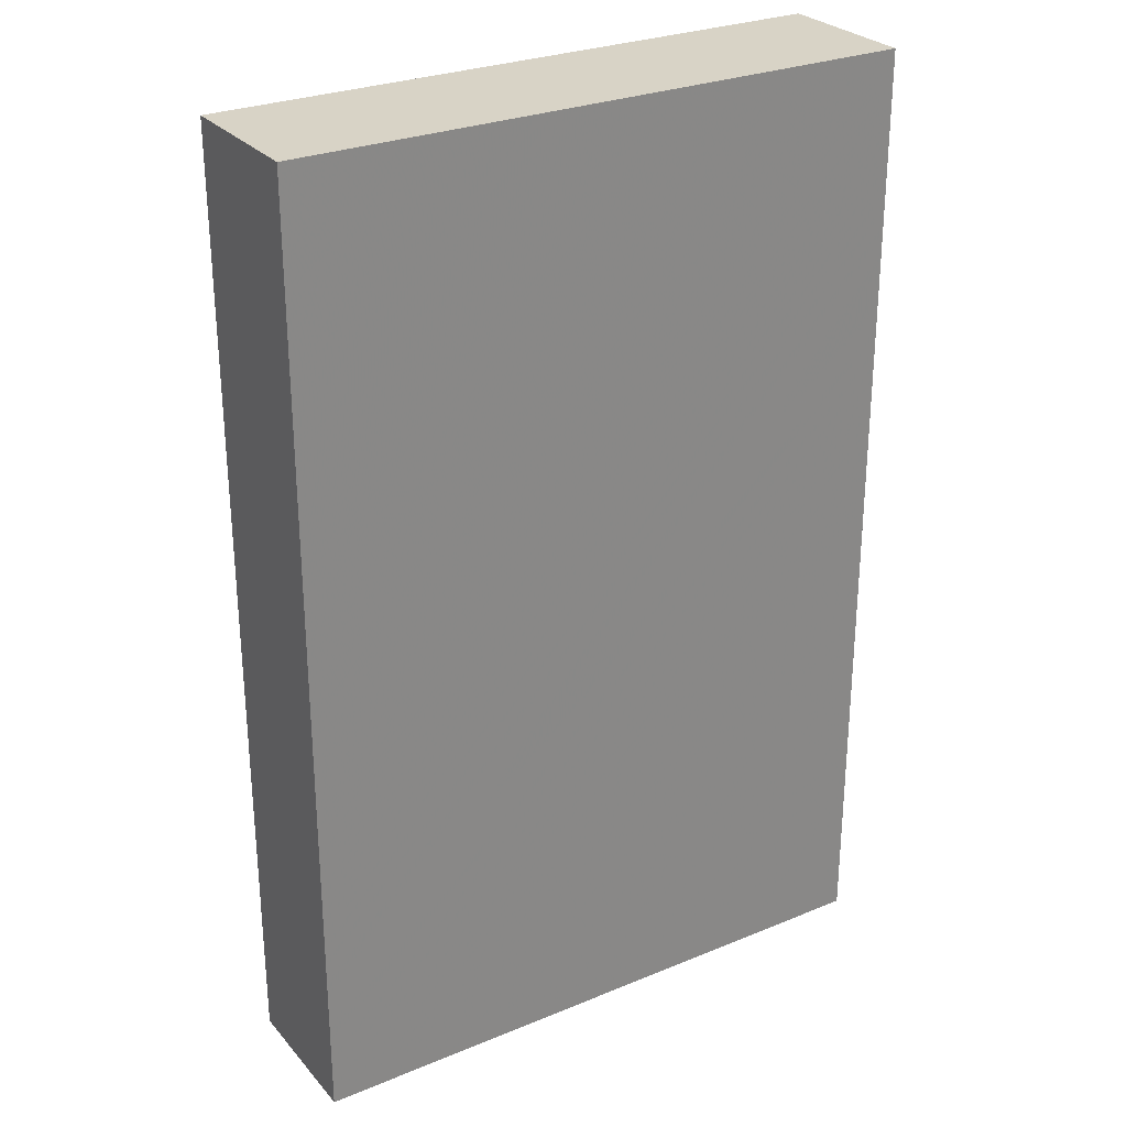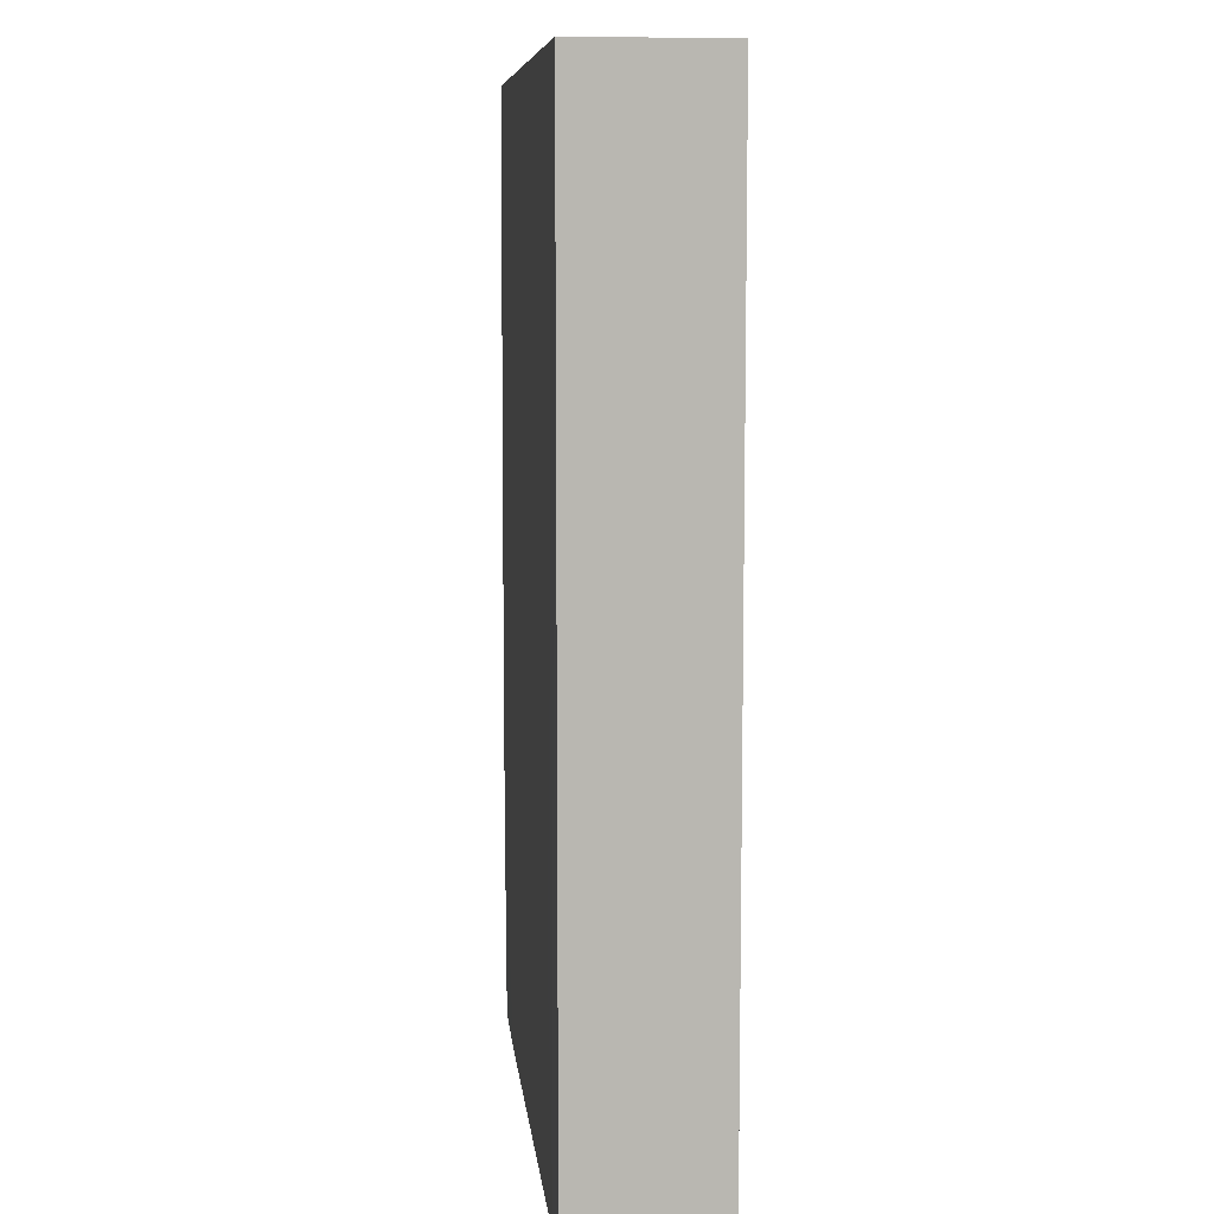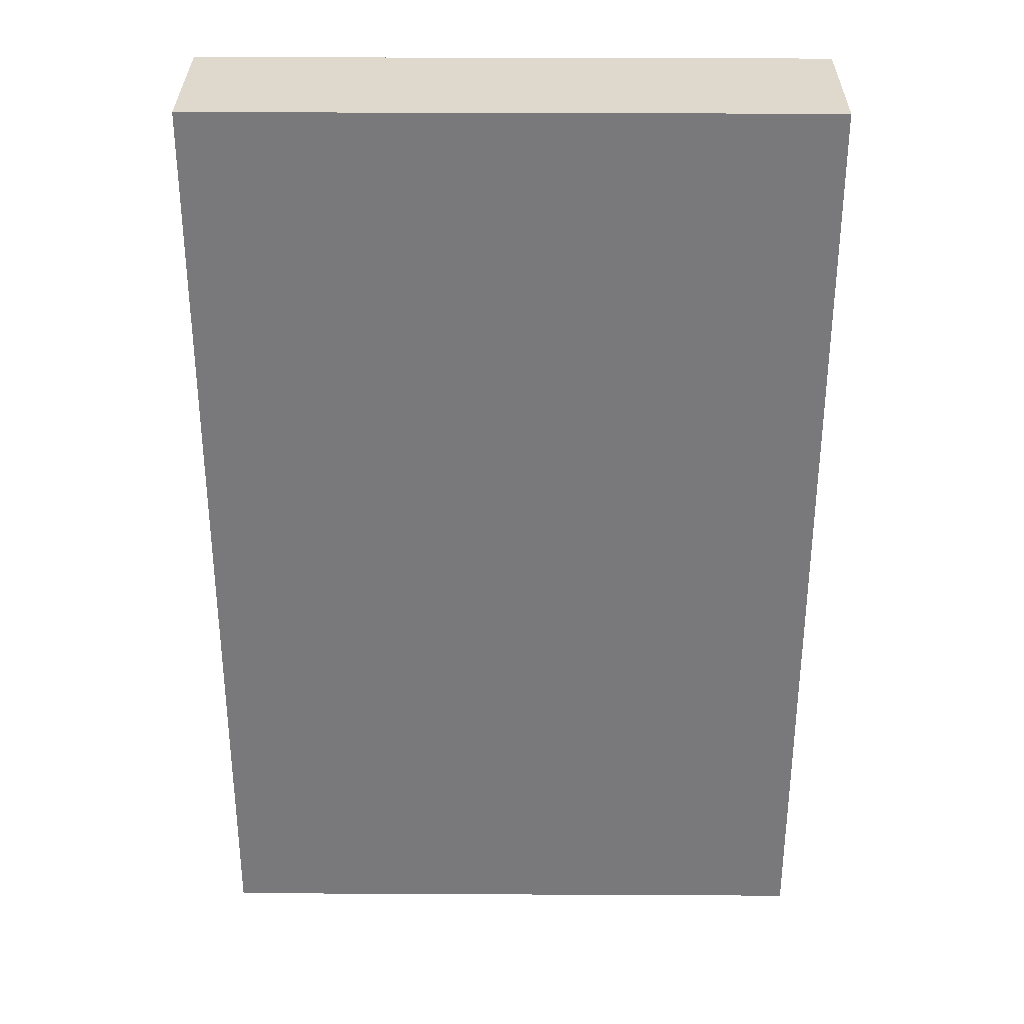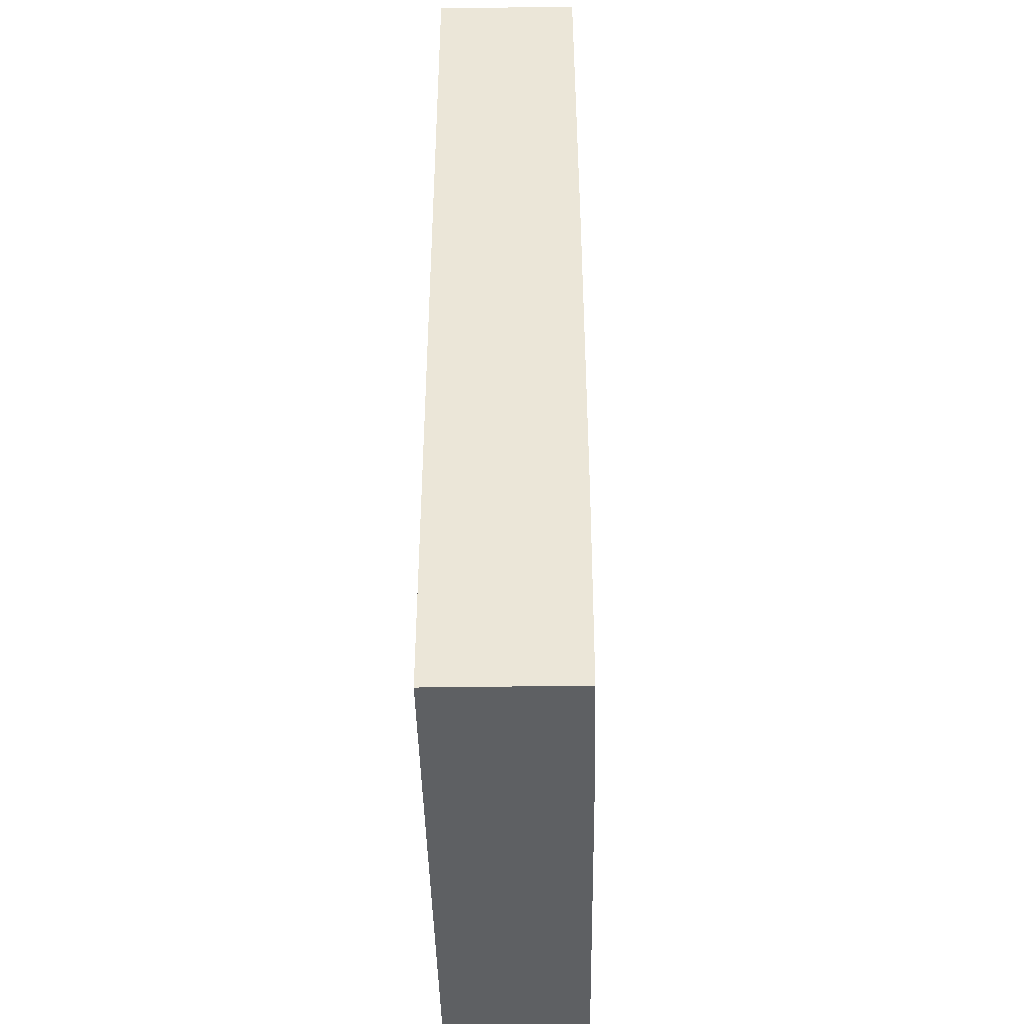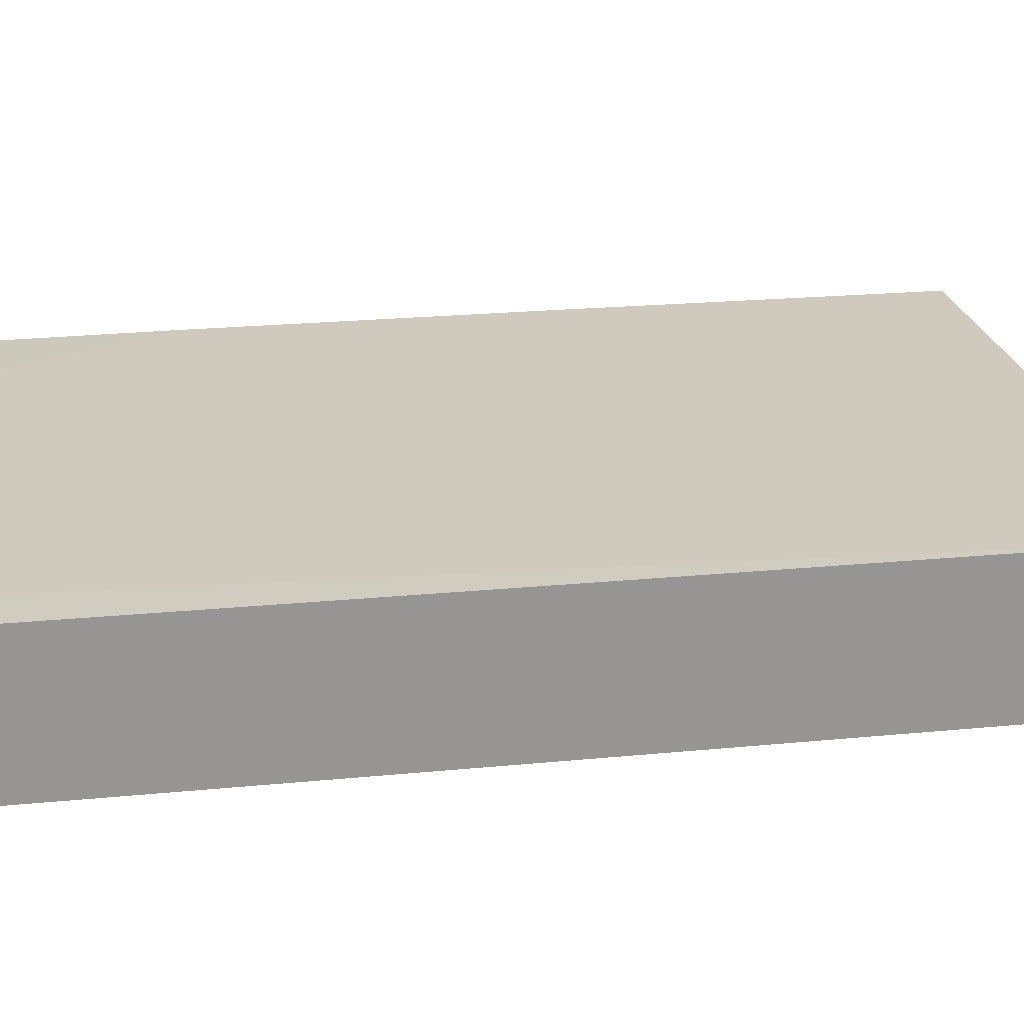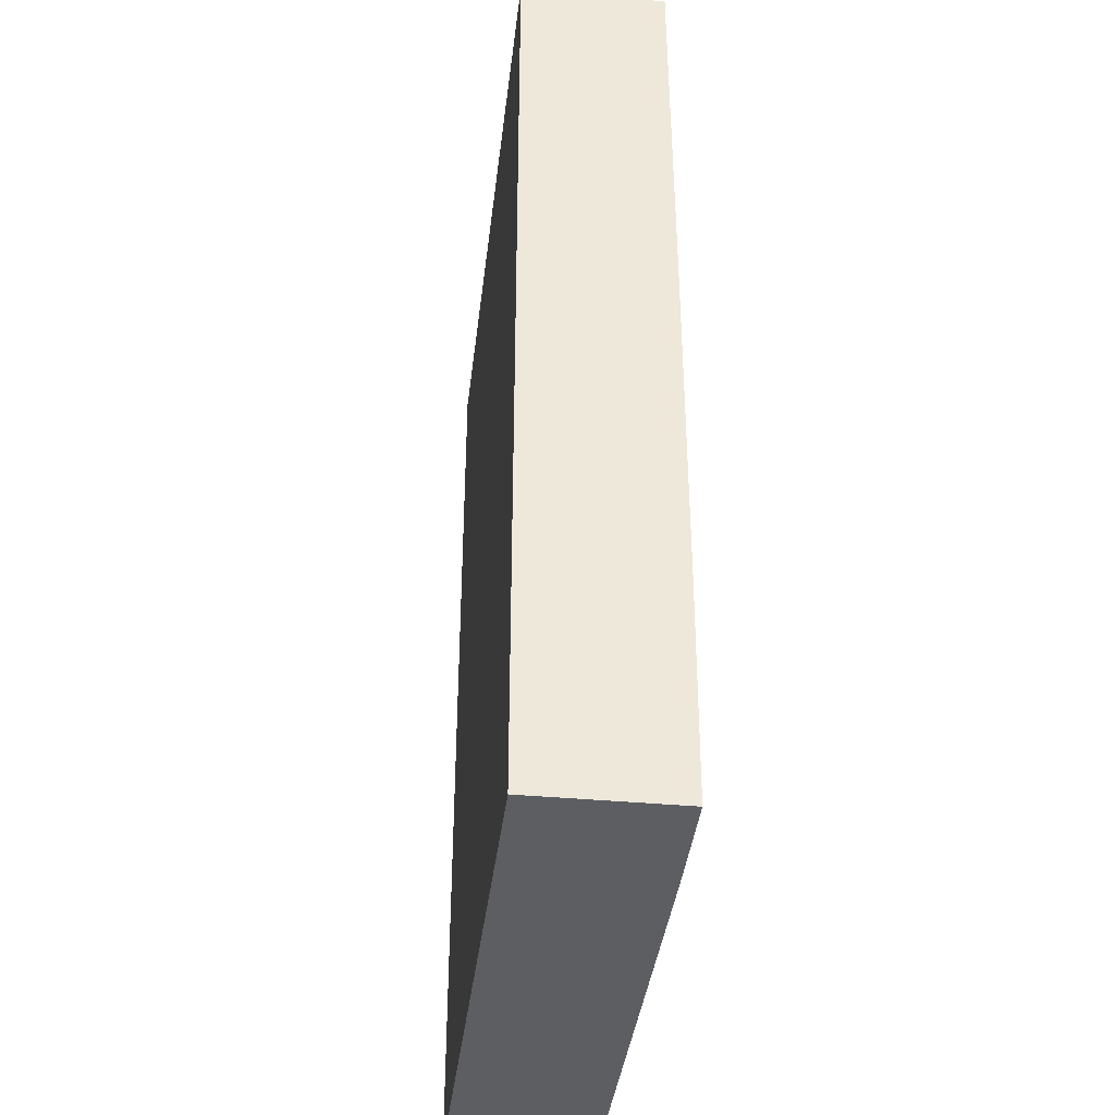
<metadata>
{"format":"obj","ext":"obj","renderer":"f3d","projection":"perspective","resolution":1024,"background":"white","views":[{"elev":28.0,"azim":-32.0,"up":"+Z"},{"elev":8.6,"azim":-96.1,"up":"+Z"},{"elev":32.1,"azim":0.4,"up":"+Z"},{"elev":-42.7,"azim":91.0,"up":"+Z"},{"elev":22.8,"azim":-99.5,"up":"+Y"},{"elev":-38.6,"azim":83.3,"up":"+Z"}]}
</metadata>
<code>
v -0.002822 -0.213 0.5597
v -0.3663 -0.213 0.5597
v -0.002822 -0.2982 0.5597
v -0.002822 -0.2123 0.3394
v -0.3663 -0.2982 0.5597
v -0.06324 -0.2123 0.3394
v -0.08487 -0.2123 0.338
v -0.1701 -0.2123 0.2954
v -0.1886 -0.2123 0.2769
v -0.2339 -0.2123 0.2316
v -0.2738 -0.2123 0.1917
v -0.2951 -0.2123 0.1704
v -0.3164 -0.2123 0.1278
v -0.3377 -0.2123 0.04261
v -0.3394 -0.2123 0.0213
v -0.3663 -0.213 0.001748
v -0.002822 -0.2982 0.001748
v -0.002822 -0.2123 0.1281
v -0.3663 -0.2982 0.001748
v -0.3394 -0.2123 0.001748
v -0.002822 -0.213 0.001748
v -0.06729 -0.2123 0.001748
f 4 12 11
f 4 18 22
f 4 22 20
f 4 20 15
f 4 15 14
f 4 14 13
f 3 19 17
f 4 13 12
f 4 11 10
f 4 7 6
f 4 9 8
f 4 8 7
f 16 20 22
f 16 22 21
f 16 21 17
f 16 17 19
f 18 21 22
f 3 5 19
f 4 10 9
f 2 19 5
f 2 7 8
f 2 20 16
f 2 16 19
f 1 2 5
f 1 5 3
f 1 17 21
f 1 21 18
f 1 18 4
f 1 4 6
f 1 6 2
f 2 6 7
f 1 3 17
f 2 8 9
f 2 9 10
f 2 10 11
f 2 11 12
f 2 12 13
f 2 13 14
f 2 14 15
f 2 15 20

</code>
